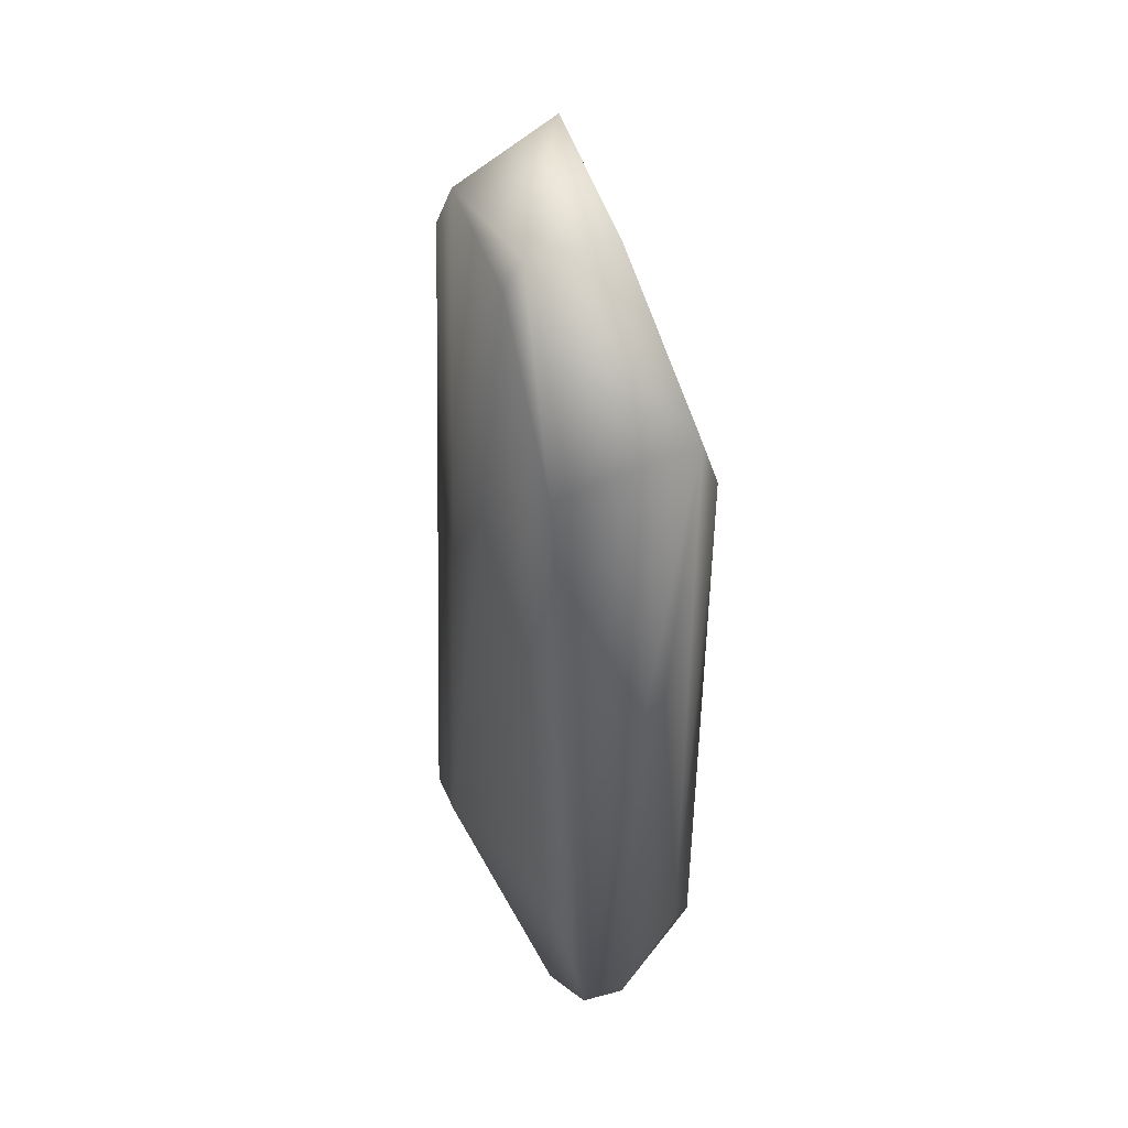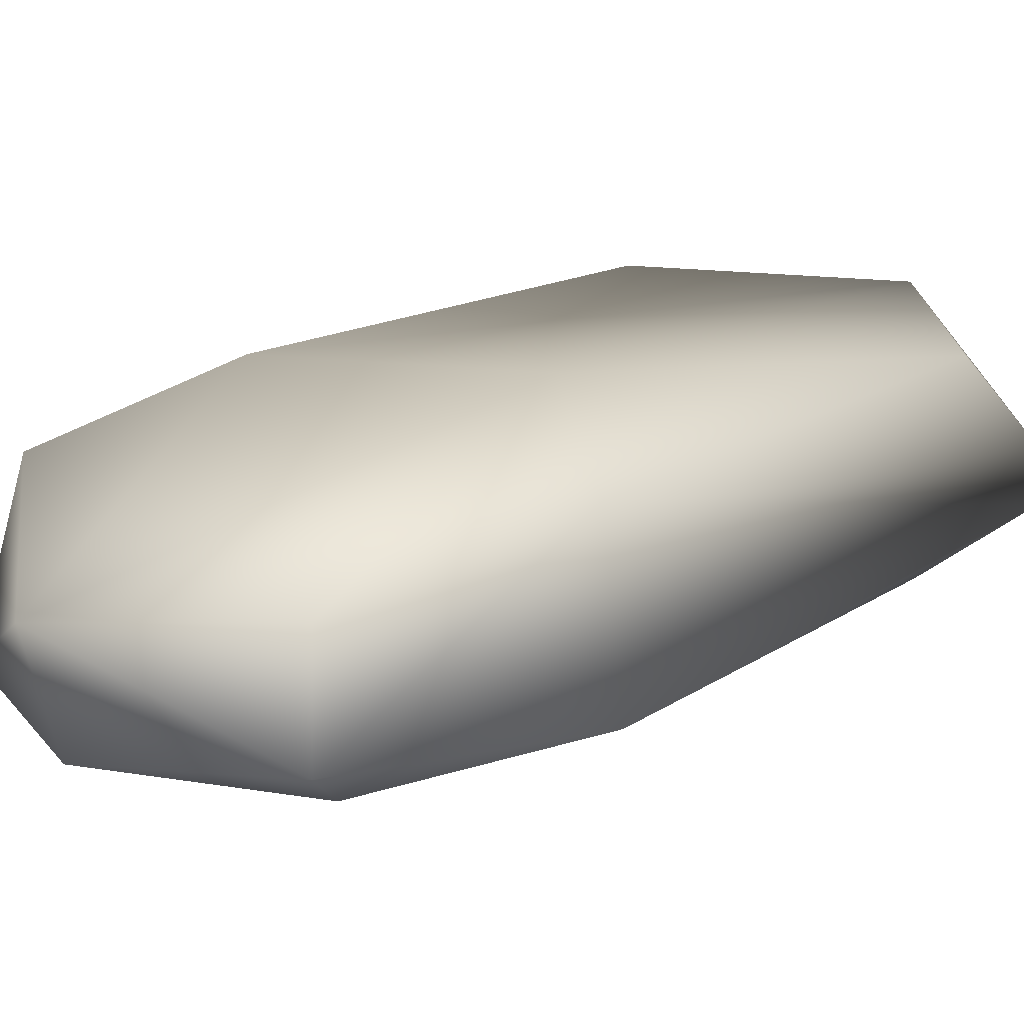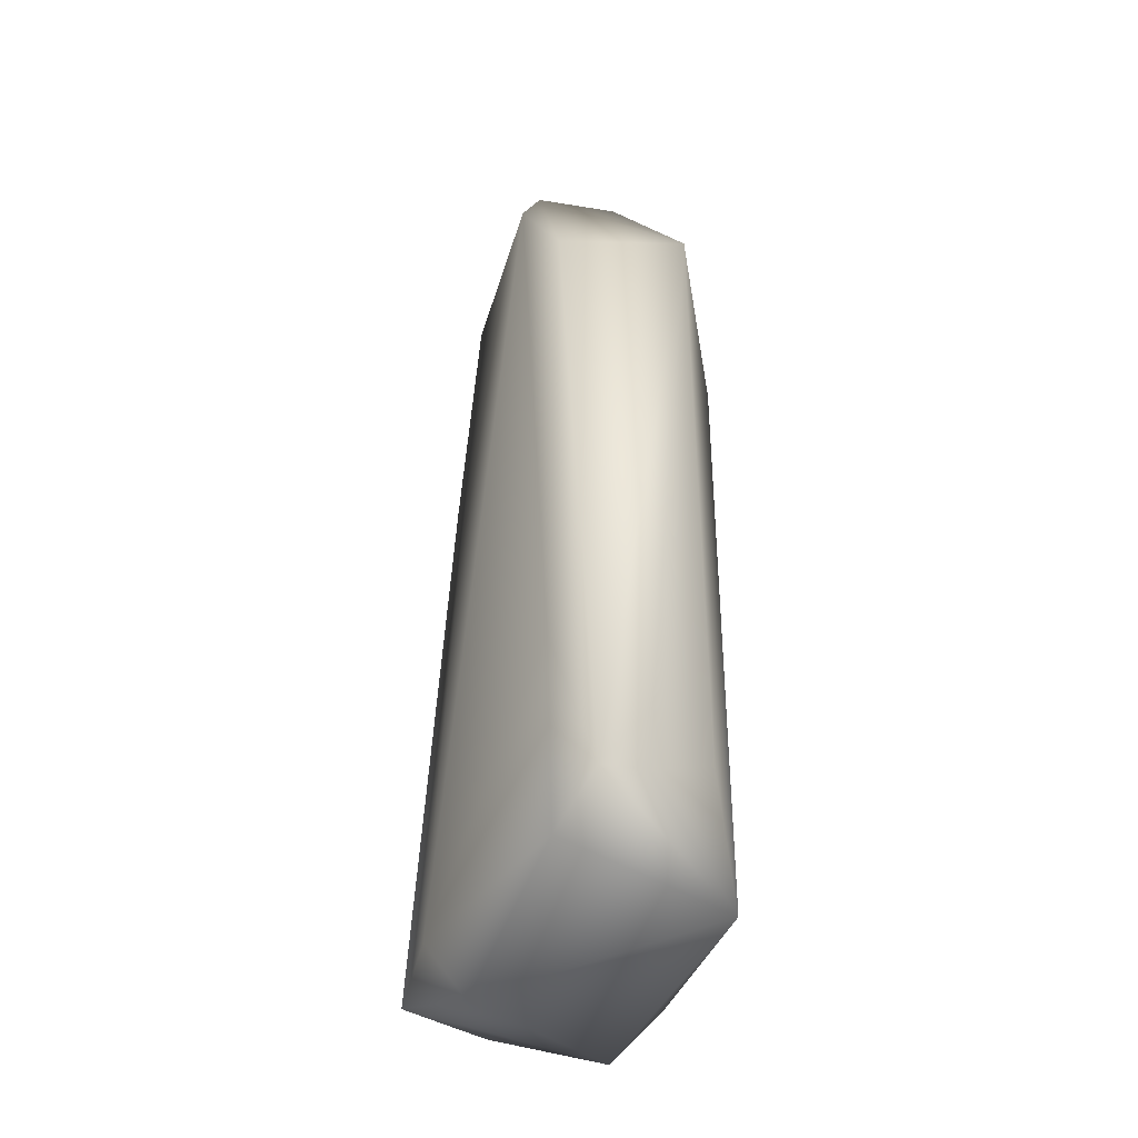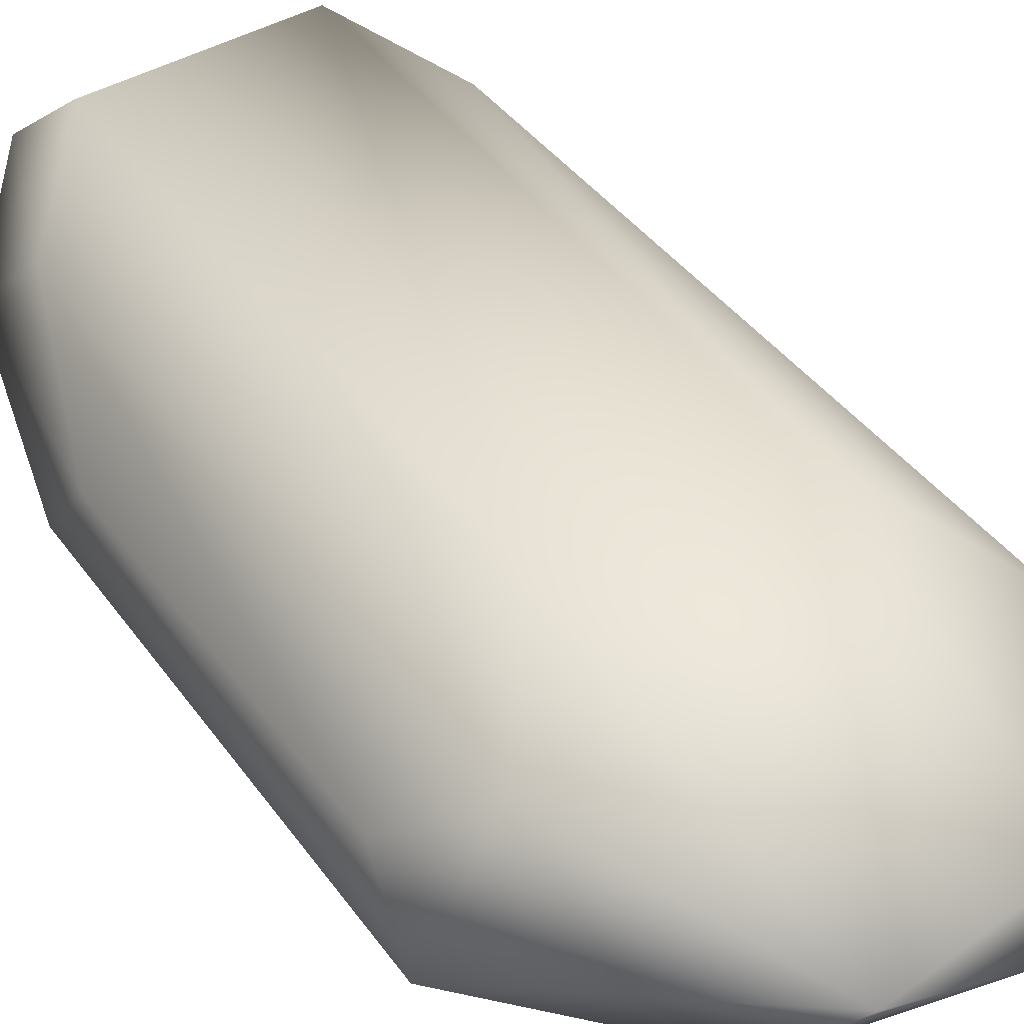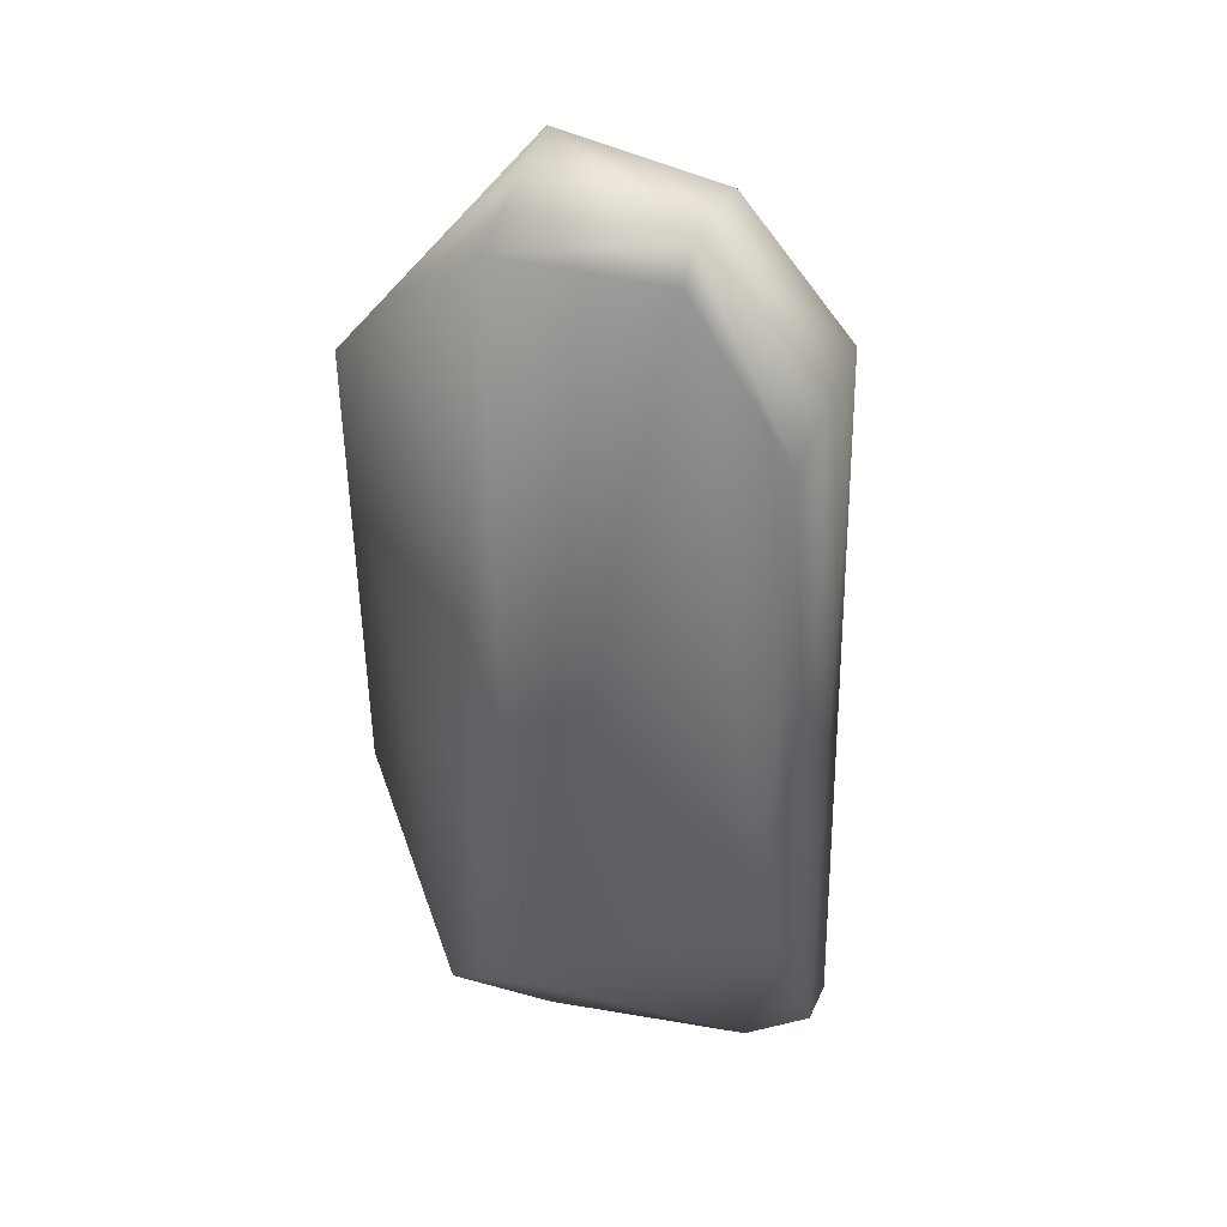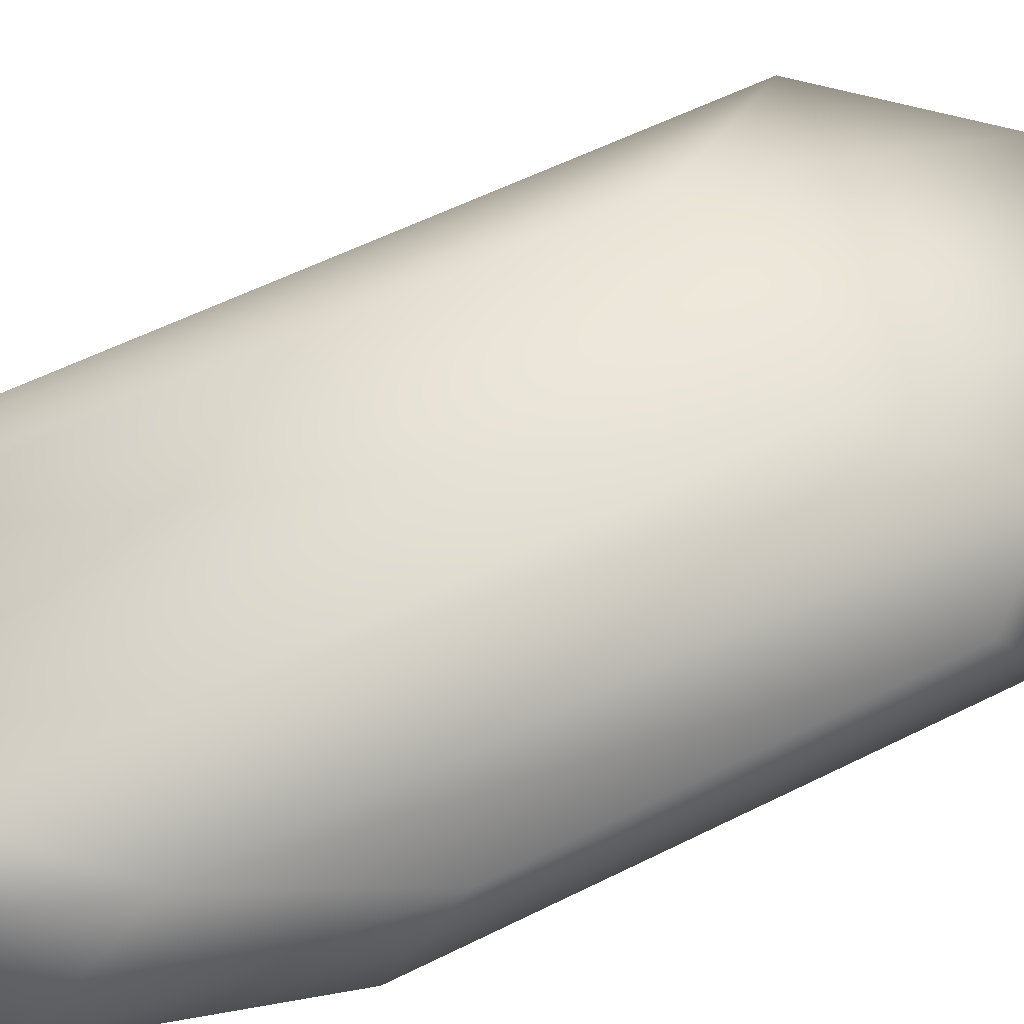
<metadata>
{"format":"obj","ext":"obj","renderer":"f3d","projection":"perspective","resolution":1024,"background":"white","views":[{"elev":44.2,"azim":74.2,"up":"+Z"},{"elev":9.9,"azim":24.5,"up":"+Y"},{"elev":-42.1,"azim":73.7,"up":"+Z"},{"elev":38.7,"azim":-31.4,"up":"+Y"},{"elev":40.6,"azim":23.5,"up":"+Z"},{"elev":56.1,"azim":-117.9,"up":"+Y"}]}
</metadata>
<code>
v -0.00149 -0.003361 0.01667
v 0.007379 -0.00815 -0.003167
v -0.001456 -0.003672 0.05821
v 0.02871 0.01144 -0.004544
v 0.02784 0.01198 0.05008
v 0.03494 0.007889 0.003543
v 0.01539 -0.004941 -0.006434
v 0.03336 -0.003607 -0.003548
v 0.007554 0.008347 -0.005444
v 0.003159 0.007967 0.007438
v -0.001446 0.002928 0.05386
v 0.002938 0.007826 0.05997
v -0.001488 0.002781 0.02205
v 0.03855 -0.001861 -0.000937
v 0.03857 0.001728 -0.000757
v 0.03503 0.007761 0.06125
v 0.03477 -0.003725 0.05794
v 0.0265 -0.004929 0.07134
v 0.0348 -0.004489 0.01278
v 0.01018 0.01198 0.04987
v 0.01023 0.01199 -0.001644
v 0.01302 0.003072 0.0765
v 0.0115 -0.005015 0.07039
v 0.0135 -0.008017 -0.000939
v 0.02655 -0.00332 0.07389
v 0.002678 -0.00023 -0.001945
v 0.02687 0.003854 0.0743
f 1 2 3
f 4 5 6
f 7 4 8
f 7 9 4
f 10 11 12
f 10 13 11
f 8 4 14
f 15 16 14
f 17 18 19
f 20 10 12
f 20 21 10
f 15 6 16
f 3 22 12
f 23 22 3
f 3 13 1
f 2 9 7
f 9 10 21
f 23 24 18
f 23 25 22
f 15 14 4
f 15 4 6
f 24 23 2
f 2 23 3
f 17 16 25
f 14 16 17
f 14 17 19
f 14 19 8
f 4 21 20
f 11 3 12
f 2 26 9
f 17 25 18
f 16 27 25
f 16 6 5
f 13 3 11
f 21 4 9
f 26 13 10
f 10 9 26
f 1 13 26
f 22 25 27
f 5 27 16
f 8 24 7
f 24 2 7
f 8 19 24
f 24 19 18
f 27 5 22
f 22 5 20
f 26 2 1
f 22 20 12
f 25 23 18
f 4 20 5

</code>
